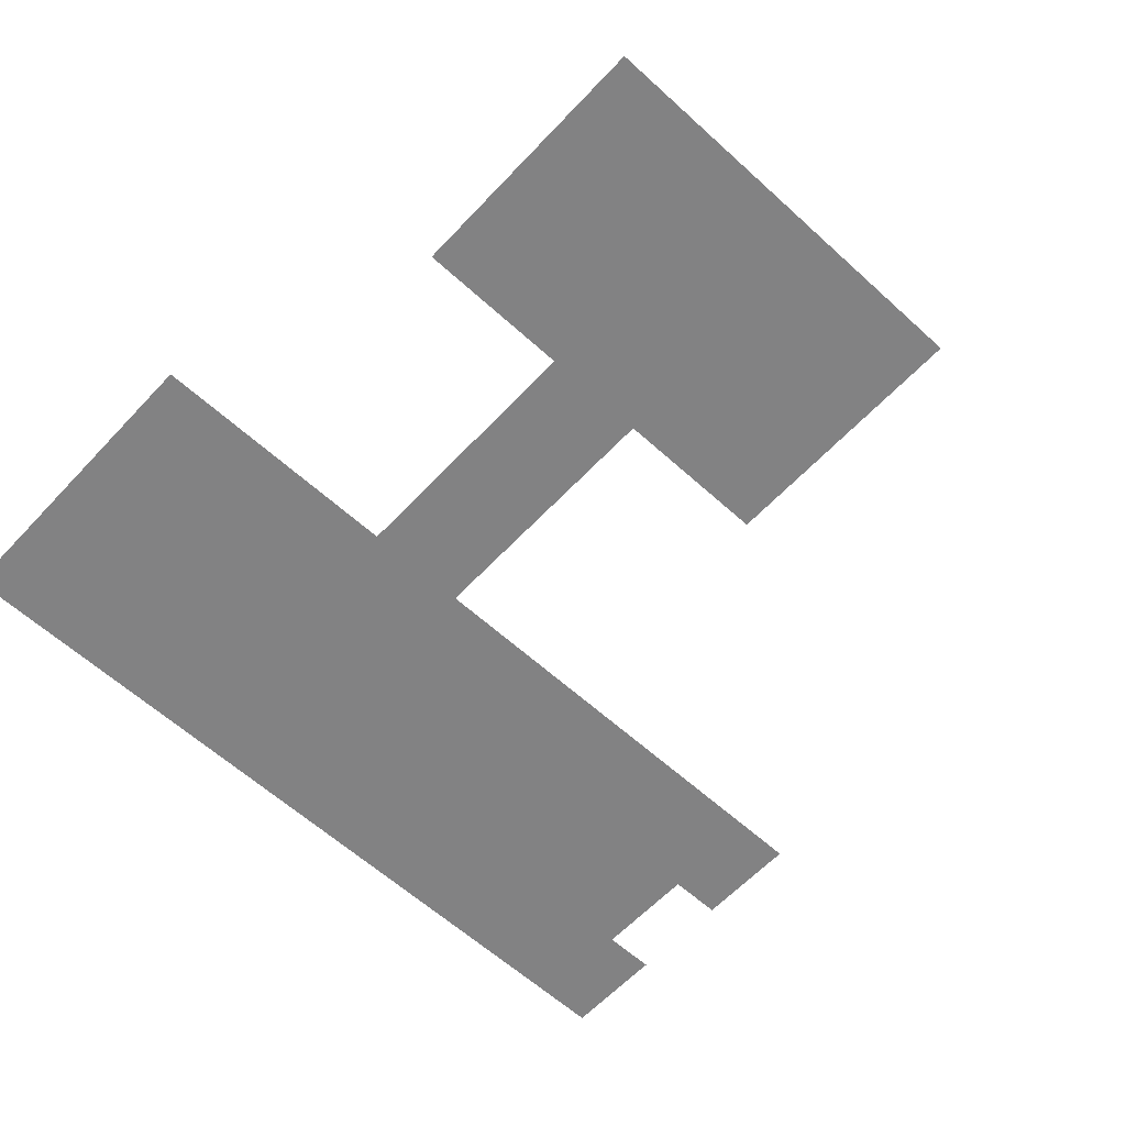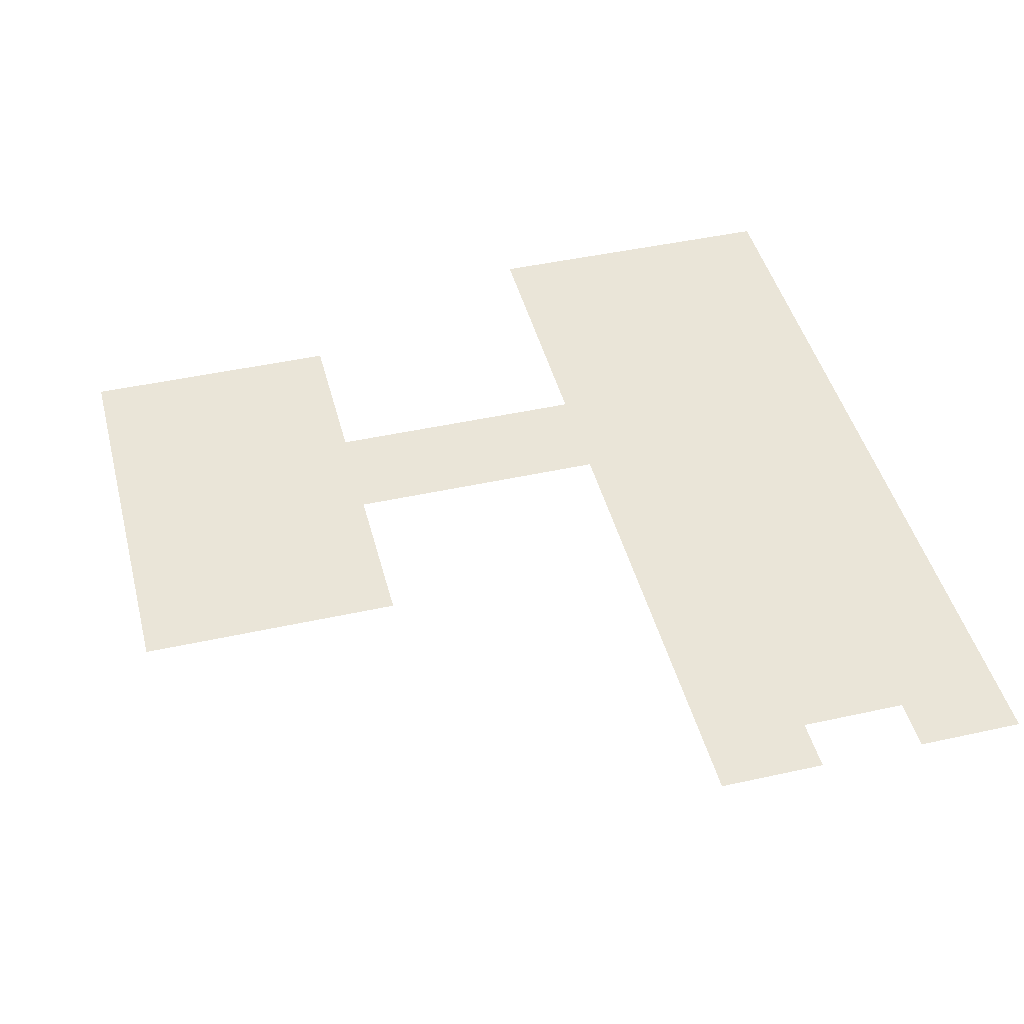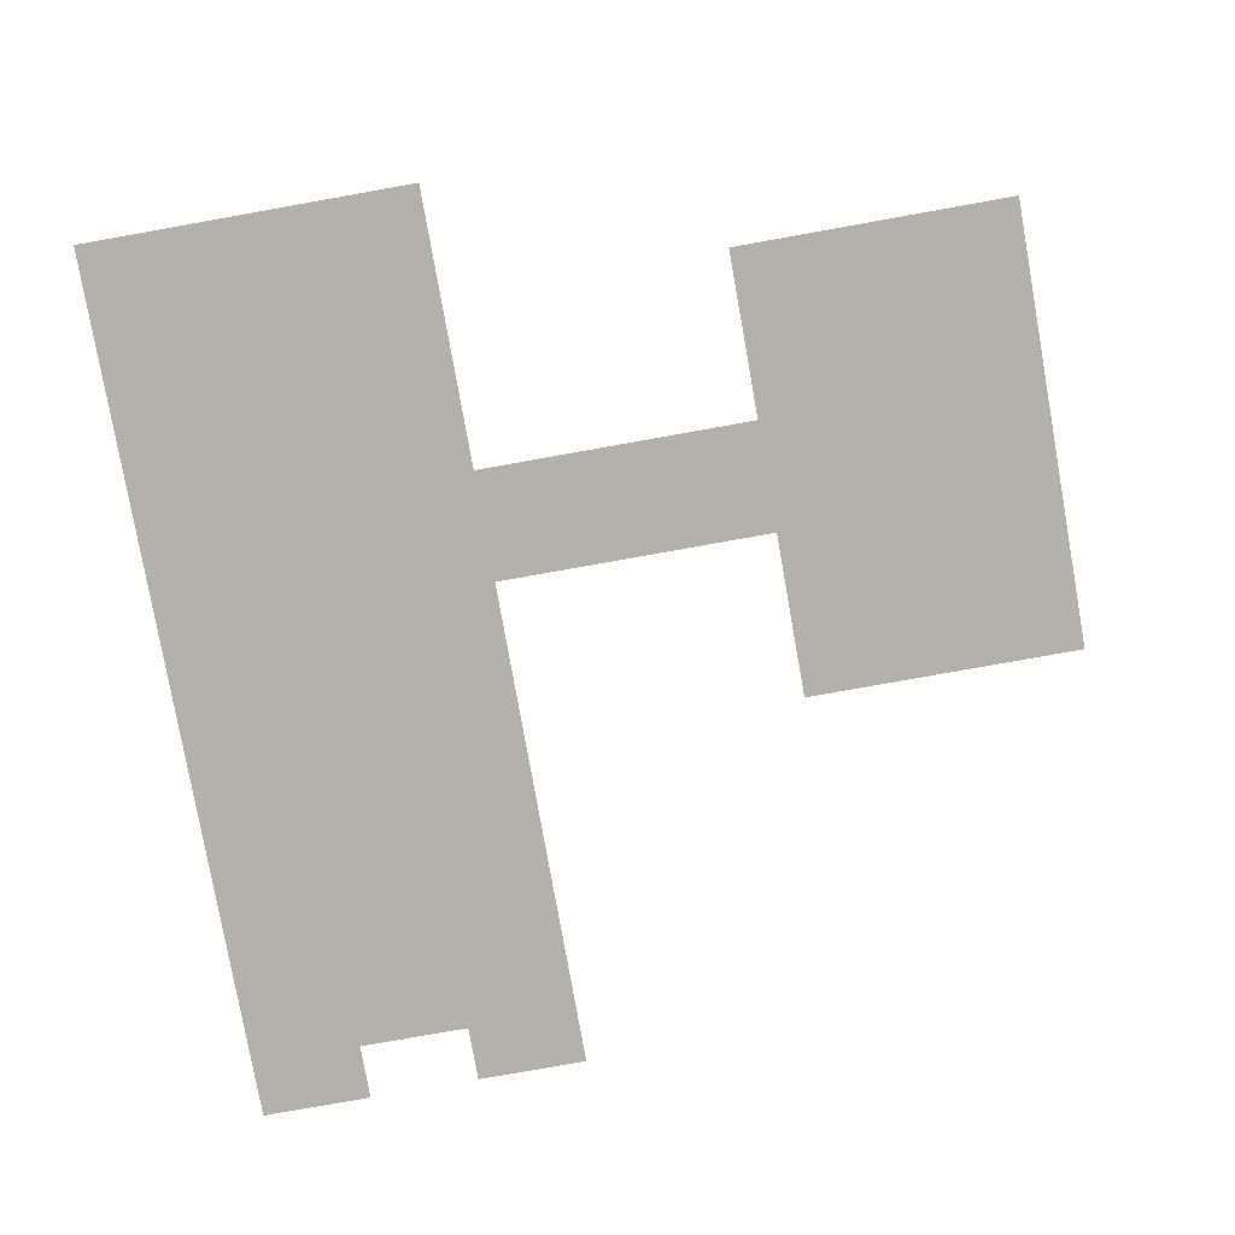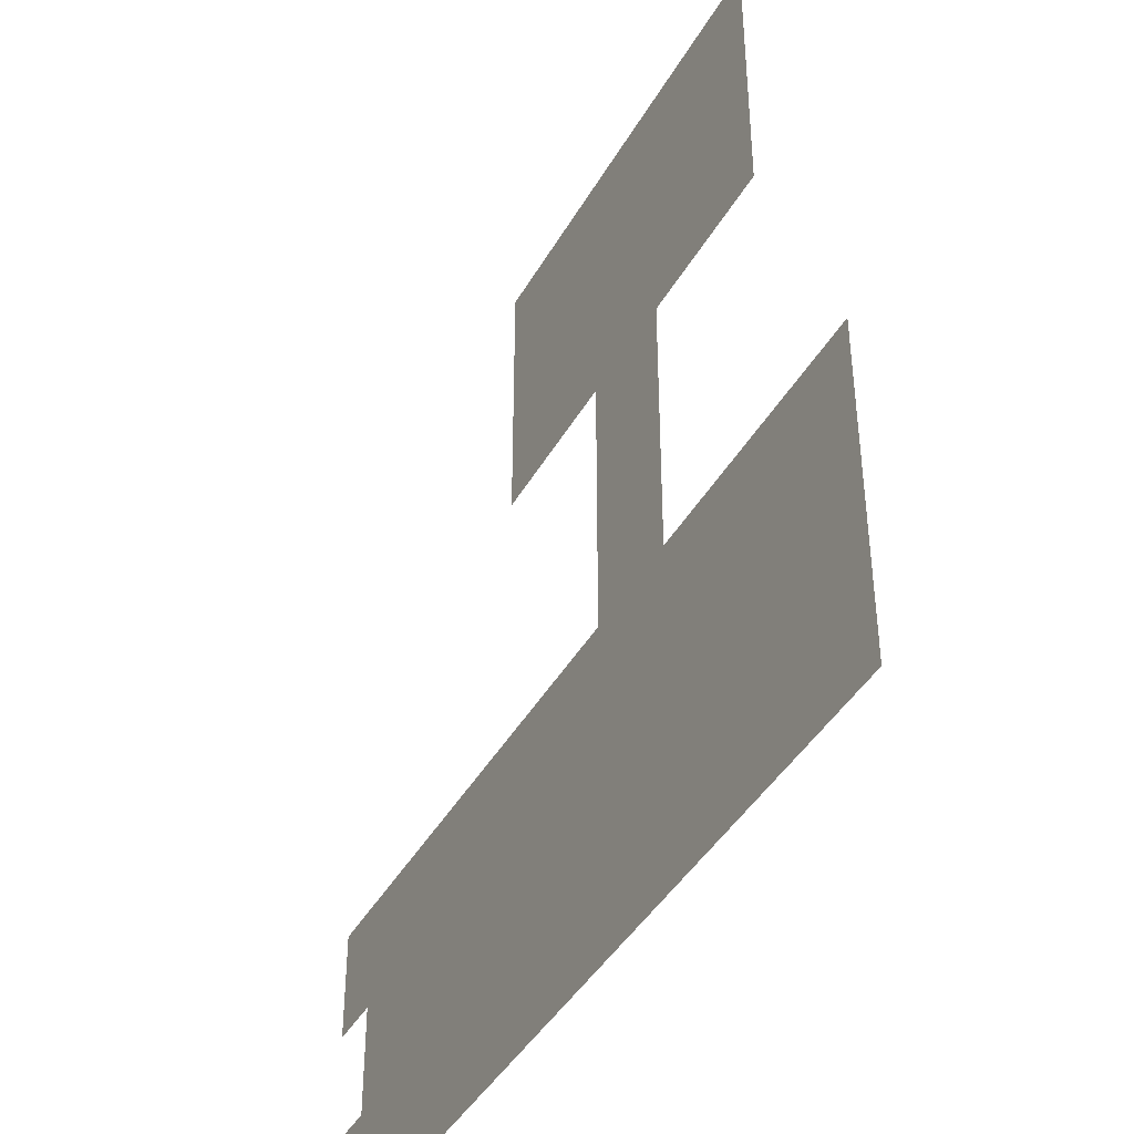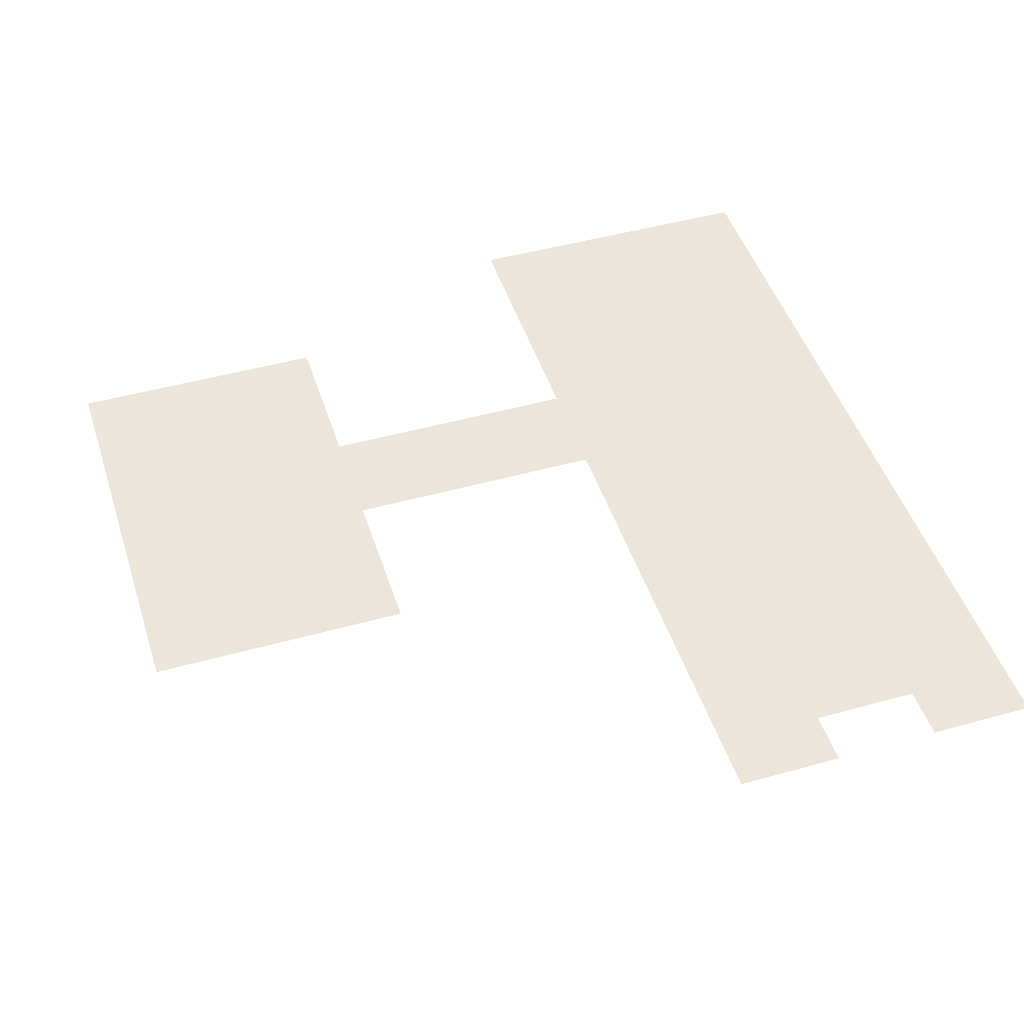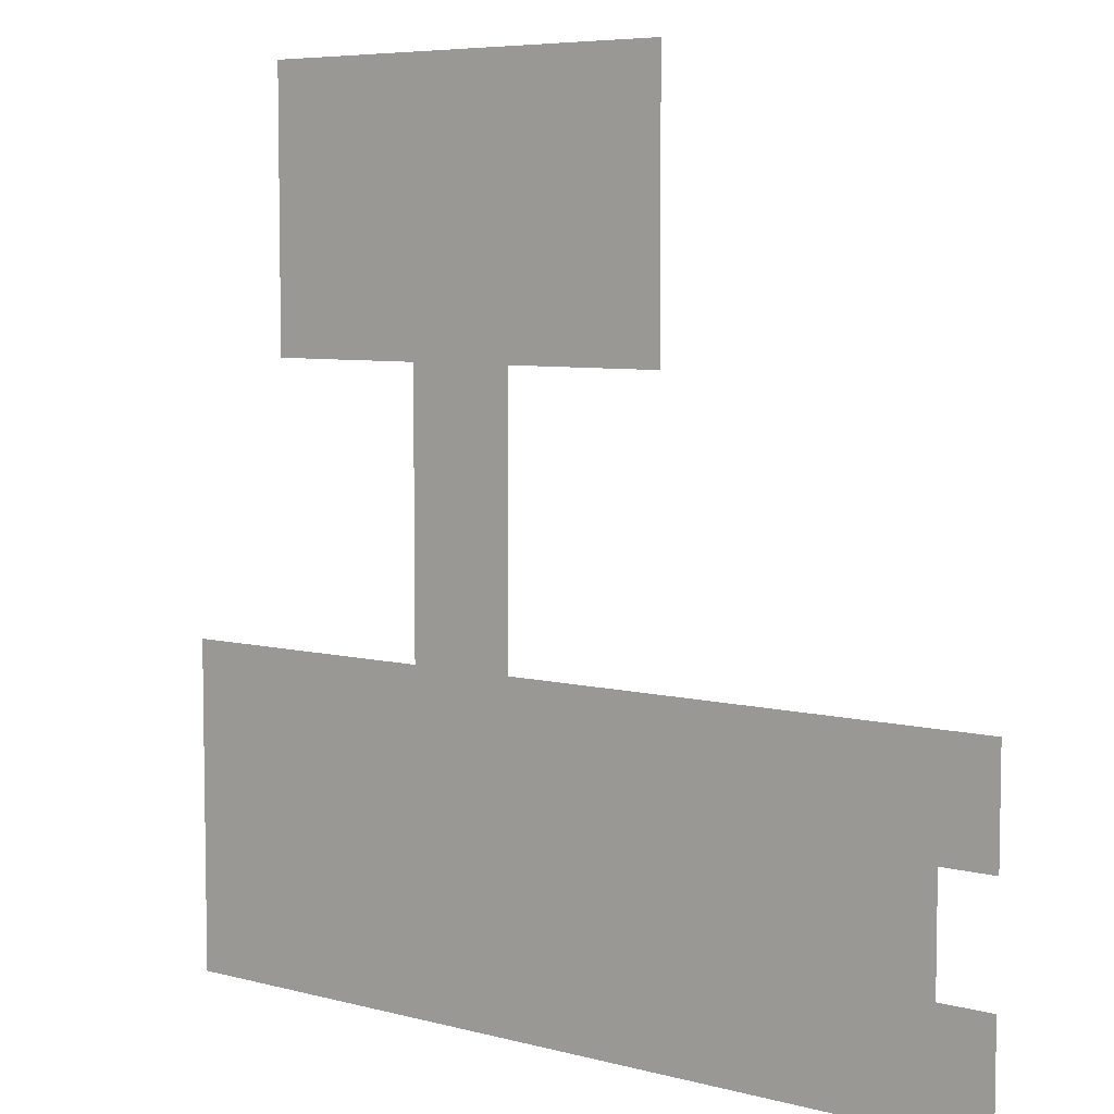
<metadata>
{"format":"obj","ext":"obj","renderer":"f3d","projection":"perspective","resolution":1024,"background":"white","views":[{"elev":-60.8,"azim":137.1,"up":"+Z"},{"elev":45.0,"azim":-104.4,"up":"+Z"},{"elev":-78.9,"azim":100.1,"up":"+Z"},{"elev":-42.2,"azim":62.5,"up":"+Y"},{"elev":47.0,"azim":-107.6,"up":"+Z"},{"elev":6.3,"azim":-141.5,"up":"+Y"}]}
</metadata>
<code>
v -2 -1 0
v -3 -1 0
v -3 0 0
v -2 0 0
v -3 -1 0
v -4 -1 0
v -4 0 0
v -3 0 0
v -4 -1 0
v -5 -1 0
v -5 0 0
v -4 0 0
v -5 -1 0
v -6 -1 0
v -6 0 0
v -5 0 0
v -6 -1 0
v -7 -1 0
v -7 0 0
v -6 0 0
v -7 -1 0
v -8 -1 0
v -8 0 0
v -7 0 0
v -8 -1 0
v -9 -1 0
v -9 0 0
v -8 0 0
v -9 -1 0
v -10 -1 0
v -10 0 0
v -9 0 0
v -2 -2 0
v -3 -2 0
v -3 -1 0
v -2 -1 0
v -3 -2 0
v -4 -2 0
v -4 -1 0
v -3 -1 0
v -4 -2 0
v -5 -2 0
v -5 -1 0
v -4 -1 0
v -5 -2 0
v -6 -2 0
v -6 -1 0
v -5 -1 0
v -6 -2 0
v -7 -2 0
v -7 -1 0
v -6 -1 0
v -7 -2 0
v -8 -2 0
v -8 -1 0
v -7 -1 0
v -8 -2 0
v -9 -2 0
v -9 -1 0
v -8 -1 0
v -9 -2 0
v -10 -2 0
v -10 -1 0
v -9 -1 0
v -2 -3 0
v -3 -3 0
v -3 -2 0
v -2 -2 0
v -3 -3 0
v -4 -3 0
v -4 -2 0
v -3 -2 0
v -4 -3 0
v -5 -3 0
v -5 -2 0
v -4 -2 0
v -5 -3 0
v -6 -3 0
v -6 -2 0
v -5 -2 0
v -6 -3 0
v -7 -3 0
v -7 -2 0
v -6 -2 0
v -7 -3 0
v -8 -3 0
v -8 -2 0
v -7 -2 0
v -8 -3 0
v -9 -3 0
v -9 -2 0
v -8 -2 0
v -9 -3 0
v -10 -3 0
v -10 -2 0
v -9 -2 0
v -2 -4 0
v -3 -4 0
v -3 -3 0
v -2 -3 0
v -3 -4 0
v -4 -4 0
v -4 -3 0
v -3 -3 0
v -4 -4 0
v -5 -4 0
v -5 -3 0
v -4 -3 0
v -5 -4 0
v -6 -4 0
v -6 -3 0
v -5 -3 0
v -6 -4 0
v -7 -4 0
v -7 -3 0
v -6 -3 0
v -7 -4 0
v -8 -4 0
v -8 -3 0
v -7 -3 0
v -8 -4 0
v -9 -4 0
v -9 -3 0
v -8 -3 0
v -9 -4 0
v -10 -4 0
v -10 -3 0
v -9 -3 0
v -2 -5 0
v -3 -5 0
v -3 -4 0
v -2 -4 0
v -3 -5 0
v -4 -5 0
v -4 -4 0
v -3 -4 0
v -4 -5 0
v -5 -5 0
v -5 -4 0
v -4 -4 0
v -5 -5 0
v -6 -5 0
v -6 -4 0
v -5 -4 0
v -6 -5 0
v -7 -5 0
v -7 -4 0
v -6 -4 0
v -7 -5 0
v -8 -5 0
v -8 -4 0
v -7 -4 0
v -8 -5 0
v -9 -5 0
v -9 -4 0
v -8 -4 0
v -9 -5 0
v -10 -5 0
v -10 -4 0
v -9 -4 0
v -5 -6 0
v -6 -6 0
v -6 -5 0
v -5 -5 0
v -6 -6 0
v -7 -6 0
v -7 -5 0
v -6 -5 0
v -5 -7 0
v -6 -7 0
v -6 -6 0
v -5 -6 0
v -6 -7 0
v -7 -7 0
v -7 -6 0
v -6 -6 0
v -5 -8 0
v -6 -8 0
v -6 -7 0
v -5 -7 0
v -6 -8 0
v -7 -8 0
v -7 -7 0
v -6 -7 0
v -5 -9 0
v -6 -9 0
v -6 -8 0
v -5 -8 0
v -6 -9 0
v -7 -9 0
v -7 -8 0
v -6 -8 0
v -5 -10 0
v -6 -10 0
v -6 -9 0
v -5 -9 0
v -6 -10 0
v -7 -10 0
v -7 -9 0
v -6 -9 0
v 0 -11 0
v -1 -11 0
v -1 -10 0
v 0 -10 0
v -1 -11 0
v -2 -11 0
v -2 -10 0
v -1 -10 0
v -2 -11 0
v -3 -11 0
v -3 -10 0
v -2 -10 0
v -3 -11 0
v -4 -11 0
v -4 -10 0
v -3 -10 0
v -4 -11 0
v -5 -11 0
v -5 -10 0
v -4 -10 0
v -5 -11 0
v -6 -11 0
v -6 -10 0
v -5 -10 0
v -6 -11 0
v -7 -11 0
v -7 -10 0
v -6 -10 0
v -7 -11 0
v -8 -11 0
v -8 -10 0
v -7 -10 0
v -8 -11 0
v -9 -11 0
v -9 -10 0
v -8 -10 0
v -9 -11 0
v -10 -11 0
v -10 -10 0
v -9 -10 0
v -10 -11 0
v -11 -11 0
v -11 -10 0
v -10 -10 0
v -11 -11 0
v -12 -11 0
v -12 -10 0
v -11 -10 0
v -12 -11 0
v -13 -11 0
v -13 -10 0
v -12 -10 0
v -13 -11 0
v -14 -11 0
v -14 -10 0
v -13 -10 0
v -14 -11 0
v -15 -11 0
v -15 -10 0
v -14 -10 0
v -15 -11 0
v -16 -11 0
v -16 -10 0
v -15 -10 0
v 0 -12 0
v -1 -12 0
v -1 -11 0
v 0 -11 0
v -1 -12 0
v -2 -12 0
v -2 -11 0
v -1 -11 0
v -2 -12 0
v -3 -12 0
v -3 -11 0
v -2 -11 0
v -3 -12 0
v -4 -12 0
v -4 -11 0
v -3 -11 0
v -4 -12 0
v -5 -12 0
v -5 -11 0
v -4 -11 0
v -5 -12 0
v -6 -12 0
v -6 -11 0
v -5 -11 0
v -6 -12 0
v -7 -12 0
v -7 -11 0
v -6 -11 0
v -7 -12 0
v -8 -12 0
v -8 -11 0
v -7 -11 0
v -8 -12 0
v -9 -12 0
v -9 -11 0
v -8 -11 0
v -9 -12 0
v -10 -12 0
v -10 -11 0
v -9 -11 0
v -10 -12 0
v -11 -12 0
v -11 -11 0
v -10 -11 0
v -11 -12 0
v -12 -12 0
v -12 -11 0
v -11 -11 0
v -12 -12 0
v -13 -12 0
v -13 -11 0
v -12 -11 0
v -13 -12 0
v -14 -12 0
v -14 -11 0
v -13 -11 0
v -14 -12 0
v -15 -12 0
v -15 -11 0
v -14 -11 0
v -15 -12 0
v -16 -12 0
v -16 -11 0
v -15 -11 0
v 0 -13 0
v -1 -13 0
v -1 -12 0
v 0 -12 0
v -1 -13 0
v -2 -13 0
v -2 -12 0
v -1 -12 0
v -2 -13 0
v -3 -13 0
v -3 -12 0
v -2 -12 0
v -3 -13 0
v -4 -13 0
v -4 -12 0
v -3 -12 0
v -4 -13 0
v -5 -13 0
v -5 -12 0
v -4 -12 0
v -5 -13 0
v -6 -13 0
v -6 -12 0
v -5 -12 0
v -6 -13 0
v -7 -13 0
v -7 -12 0
v -6 -12 0
v -7 -13 0
v -8 -13 0
v -8 -12 0
v -7 -12 0
v -8 -13 0
v -9 -13 0
v -9 -12 0
v -8 -12 0
v -9 -13 0
v -10 -13 0
v -10 -12 0
v -9 -12 0
v -10 -13 0
v -11 -13 0
v -11 -12 0
v -10 -12 0
v -11 -13 0
v -12 -13 0
v -12 -12 0
v -11 -12 0
v -12 -13 0
v -13 -13 0
v -13 -12 0
v -12 -12 0
v -13 -13 0
v -14 -13 0
v -14 -12 0
v -13 -12 0
v -14 -13 0
v -15 -13 0
v -15 -12 0
v -14 -12 0
v 0 -14 0
v -1 -14 0
v -1 -13 0
v 0 -13 0
v -1 -14 0
v -2 -14 0
v -2 -13 0
v -1 -13 0
v -2 -14 0
v -3 -14 0
v -3 -13 0
v -2 -13 0
v -3 -14 0
v -4 -14 0
v -4 -13 0
v -3 -13 0
v -4 -14 0
v -5 -14 0
v -5 -13 0
v -4 -13 0
v -5 -14 0
v -6 -14 0
v -6 -13 0
v -5 -13 0
v -6 -14 0
v -7 -14 0
v -7 -13 0
v -6 -13 0
v -7 -14 0
v -8 -14 0
v -8 -13 0
v -7 -13 0
v -8 -14 0
v -9 -14 0
v -9 -13 0
v -8 -13 0
v -9 -14 0
v -10 -14 0
v -10 -13 0
v -9 -13 0
v -10 -14 0
v -11 -14 0
v -11 -13 0
v -10 -13 0
v -11 -14 0
v -12 -14 0
v -12 -13 0
v -11 -13 0
v -12 -14 0
v -13 -14 0
v -13 -13 0
v -12 -13 0
v -13 -14 0
v -14 -14 0
v -14 -13 0
v -13 -13 0
v -14 -14 0
v -15 -14 0
v -15 -13 0
v -14 -13 0
v 0 -15 0
v -1 -15 0
v -1 -14 0
v 0 -14 0
v -1 -15 0
v -2 -15 0
v -2 -14 0
v -1 -14 0
v -2 -15 0
v -3 -15 0
v -3 -14 0
v -2 -14 0
v -3 -15 0
v -4 -15 0
v -4 -14 0
v -3 -14 0
v -4 -15 0
v -5 -15 0
v -5 -14 0
v -4 -14 0
v -5 -15 0
v -6 -15 0
v -6 -14 0
v -5 -14 0
v -6 -15 0
v -7 -15 0
v -7 -14 0
v -6 -14 0
v -7 -15 0
v -8 -15 0
v -8 -14 0
v -7 -14 0
v -8 -15 0
v -9 -15 0
v -9 -14 0
v -8 -14 0
v -9 -15 0
v -10 -15 0
v -10 -14 0
v -9 -14 0
v -10 -15 0
v -11 -15 0
v -11 -14 0
v -10 -14 0
v -11 -15 0
v -12 -15 0
v -12 -14 0
v -11 -14 0
v -12 -15 0
v -13 -15 0
v -13 -14 0
v -12 -14 0
v -13 -15 0
v -14 -15 0
v -14 -14 0
v -13 -14 0
v -14 -15 0
v -15 -15 0
v -15 -14 0
v -14 -14 0
v -15 -15 0
v -16 -15 0
v -16 -14 0
v -15 -14 0
v 0 -16 0
v -1 -16 0
v -1 -15 0
v 0 -15 0
v -1 -16 0
v -2 -16 0
v -2 -15 0
v -1 -15 0
v -2 -16 0
v -3 -16 0
v -3 -15 0
v -2 -15 0
v -3 -16 0
v -4 -16 0
v -4 -15 0
v -3 -15 0
v -4 -16 0
v -5 -16 0
v -5 -15 0
v -4 -15 0
v -5 -16 0
v -6 -16 0
v -6 -15 0
v -5 -15 0
v -6 -16 0
v -7 -16 0
v -7 -15 0
v -6 -15 0
v -7 -16 0
v -8 -16 0
v -8 -15 0
v -7 -15 0
v -8 -16 0
v -9 -16 0
v -9 -15 0
v -8 -15 0
v -9 -16 0
v -10 -16 0
v -10 -15 0
v -9 -15 0
v -10 -16 0
v -11 -16 0
v -11 -15 0
v -10 -15 0
v -11 -16 0
v -12 -16 0
v -12 -15 0
v -11 -15 0
v -12 -16 0
v -13 -16 0
v -13 -15 0
v -12 -15 0
v -13 -16 0
v -14 -16 0
v -14 -15 0
v -13 -15 0
v -14 -16 0
v -15 -16 0
v -15 -15 0
v -14 -15 0
v -15 -16 0
v -16 -16 0
v -16 -15 0
v -15 -15 0
g World_mesh_0030
f 1 2 3 4
f 5 6 7 8
f 9 10 11 12
f 13 14 15 16
f 17 18 19 20
f 21 22 23 24
f 25 26 27 28
f 29 30 31 32
f 33 34 35 36
f 37 38 39 40
f 41 42 43 44
f 45 46 47 48
f 49 50 51 52
f 53 54 55 56
f 57 58 59 60
f 61 62 63 64
f 65 66 67 68
f 69 70 71 72
f 73 74 75 76
f 77 78 79 80
f 81 82 83 84
f 85 86 87 88
f 89 90 91 92
f 93 94 95 96
f 97 98 99 100
f 101 102 103 104
f 105 106 107 108
f 109 110 111 112
f 113 114 115 116
f 117 118 119 120
f 121 122 123 124
f 125 126 127 128
f 129 130 131 132
f 133 134 135 136
f 137 138 139 140
f 141 142 143 144
f 145 146 147 148
f 149 150 151 152
f 153 154 155 156
f 157 158 159 160
f 161 162 163 164
f 165 166 167 168
f 169 170 171 172
f 173 174 175 176
f 177 178 179 180
f 181 182 183 184
f 185 186 187 188
f 189 190 191 192
f 193 194 195 196
f 197 198 199 200
f 201 202 203 204
f 205 206 207 208
f 209 210 211 212
f 213 214 215 216
f 217 218 219 220
f 221 222 223 224
f 225 226 227 228
f 229 230 231 232
f 233 234 235 236
f 237 238 239 240
f 241 242 243 244
f 245 246 247 248
f 249 250 251 252
f 253 254 255 256
f 257 258 259 260
f 261 262 263 264
f 265 266 267 268
f 269 270 271 272
f 273 274 275 276
f 277 278 279 280
f 281 282 283 284
f 285 286 287 288
f 289 290 291 292
f 293 294 295 296
f 297 298 299 300
f 301 302 303 304
f 305 306 307 308
f 309 310 311 312
f 313 314 315 316
f 317 318 319 320
f 321 322 323 324
f 325 326 327 328
f 329 330 331 332
f 333 334 335 336
f 337 338 339 340
f 341 342 343 344
f 345 346 347 348
f 349 350 351 352
f 353 354 355 356
f 357 358 359 360
f 361 362 363 364
f 365 366 367 368
f 369 370 371 372
f 373 374 375 376
f 377 378 379 380
f 381 382 383 384
f 385 386 387 388
f 389 390 391 392
f 393 394 395 396
f 397 398 399 400
f 401 402 403 404
f 405 406 407 408
f 409 410 411 412
f 413 414 415 416
f 417 418 419 420
f 421 422 423 424
f 425 426 427 428
f 429 430 431 432
f 433 434 435 436
f 437 438 439 440
f 441 442 443 444
f 445 446 447 448
f 449 450 451 452
f 453 454 455 456
f 457 458 459 460
f 461 462 463 464
f 465 466 467 468
f 469 470 471 472
f 473 474 475 476
f 477 478 479 480
f 481 482 483 484
f 485 486 487 488
f 489 490 491 492
f 493 494 495 496
f 497 498 499 500
f 501 502 503 504
f 505 506 507 508
f 509 510 511 512
f 513 514 515 516
f 517 518 519 520
f 521 522 523 524
f 525 526 527 528
f 529 530 531 532
f 533 534 535 536
f 537 538 539 540
f 541 542 543 544
f 545 546 547 548
f 549 550 551 552
f 553 554 555 556
f 557 558 559 560
f 561 562 563 564
f 565 566 567 568
f 569 570 571 572
f 573 574 575 576

</code>
